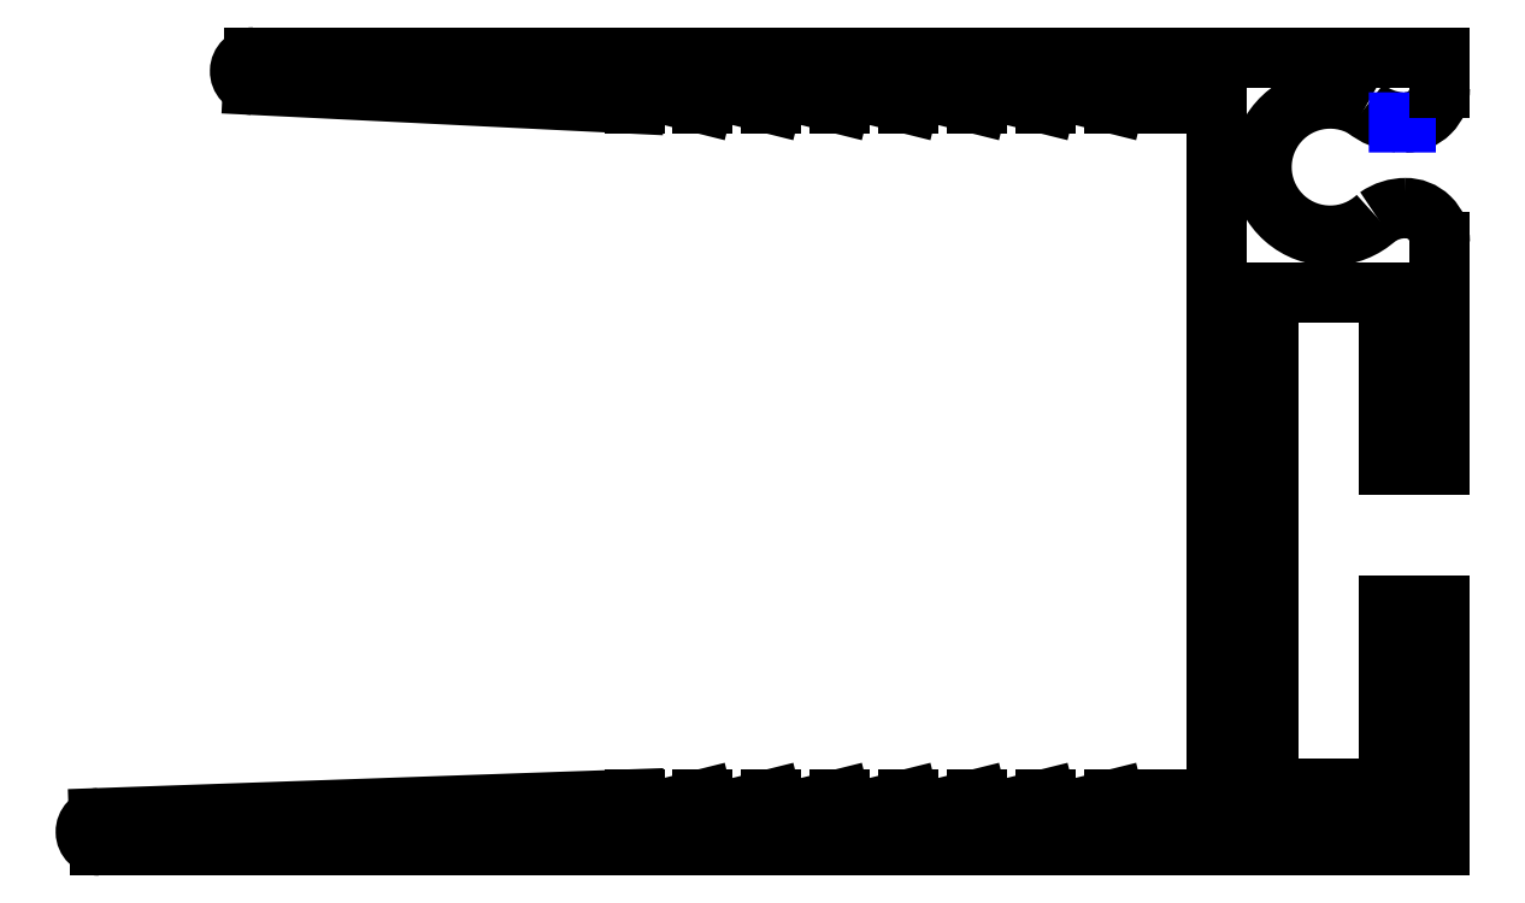
<metadata>
{"format":"dxf","ext":"dxf","renderer":"ezdxf+matplotlib","layout":"modelspace","background":"white","min_lineweight":24,"dpi":150}
</metadata>
<code>
0
SECTION
2
ENTITIES
0
LINE
8
ANA
10
351.1
20
213.3
30
0
11
390.2
21
213.3
31
0
0
LINE
8
ANA
10
378.7
20
214.7
30
0
11
376.7
21
214.2
31
0
0
LINE
8
ANA
10
376.7
20
235.5
30
0
11
378.7
21
235
31
0
0
LINE
8
ANA
10
390.2
20
236.3
30
0
11
355.6
21
236.3
31
0
0
LINE
8
ANA
10
366.7
20
214.7
30
0
11
351.1
21
214.1
31
0
0
ARC
8
ANA
10
351.1
20
213.7
30
0
40
0.4
50
92.02
51
270
0
LINE
8
ANA
10
370.7
20
214.7
30
0
11
368.7
21
214.2
31
0
0
LINE
8
ANA
10
366.7
20
214.2
30
0
11
366.7
21
214.7
31
0
0
LINE
8
ANA
10
368.7
20
214.7
30
0
11
366.7
21
214.2
31
0
0
LINE
8
ANA
10
368.7
20
214.2
30
0
11
368.7
21
214.7
31
0
0
LINE
8
ANA
10
370.7
20
214.2
30
0
11
370.7
21
214.7
31
0
0
LINE
8
ANA
10
372.7
20
214.7
30
0
11
370.7
21
214.2
31
0
0
LINE
8
ANA
10
372.7
20
214.2
30
0
11
372.7
21
214.7
31
0
0
LINE
8
ANA
10
374.7
20
214.7
30
0
11
372.7
21
214.2
31
0
0
LINE
8
ANA
10
374.7
20
214.2
30
0
11
374.7
21
214.7
31
0
0
LINE
8
ANA
10
376.7
20
214.7
30
0
11
374.7
21
214.2
31
0
0
LINE
8
ANA
10
376.7
20
214.2
30
0
11
376.7
21
214.7
31
0
0
LINE
8
ANA
10
355.6
20
235.5
30
0
11
366.7
21
235
31
0
0
ARC
8
ANA
10
355.6
20
235.9
30
0
40
0.4
50
90
51
267.2
0
LINE
8
ANA
10
368.7
20
235.5
30
0
11
370.7
21
235
31
0
0
LINE
8
ANA
10
366.7
20
235.5
30
0
11
368.7
21
235
31
0
0
LINE
8
ANA
10
366.7
20
235
30
0
11
366.7
21
235.5
31
0
0
LINE
8
ANA
10
368.7
20
235
30
0
11
368.7
21
235.5
31
0
0
LINE
8
ANA
10
372.7
20
235.5
30
0
11
374.7
21
235
31
0
0
LINE
8
ANA
10
372.7
20
235
30
0
11
372.7
21
235.5
31
0
0
LINE
8
ANA
10
370.7
20
235.5
30
0
11
372.7
21
235
31
0
0
LINE
8
ANA
10
370.7
20
235
30
0
11
370.7
21
235.5
31
0
0
LINE
8
ANA
10
376.7
20
235
30
0
11
376.7
21
235.5
31
0
0
LINE
8
ANA
10
374.7
20
235.5
30
0
11
376.7
21
235
31
0
0
LINE
8
ANA
10
374.7
20
235
30
0
11
374.7
21
235.5
31
0
0
LINE
8
ANA
10
385.2
20
215
30
0
11
385.2
21
229.5
31
0
0
LINE
8
ANA
10
388.7
20
220.3
30
0
11
388.7
21
220.3
31
0
0
LINE
8
ANA
10
390.2
20
213.3
30
0
11
390.2
21
220.3
31
0
0
LINE
8
ANA
10
383.7
20
235
30
0
11
383.7
21
214.7
31
0
0
LINE
8
ANA
10
388.7
20
215
30
0
11
385.2
21
215
31
0
0
LINE
8
ANA
10
378.7
20
214.2
30
0
11
378.7
21
214.7
31
0
0
LINE
8
ANA
10
380.7
20
214.7
30
0
11
378.7
21
214.2
31
0
0
LINE
8
ANA
10
383.7
20
214.7
30
0
11
380.7
21
214.7
31
0
0
LINE
8
ANA
10
388.7
20
220.2
30
0
11
388.7
21
215
31
0
0
LINE
8
ANA
10
388.7
20
220.3
30
0
11
388.7
21
220.2
31
0
0
ARC
8
ANA
10
389.2
20
230.9
30
0
40
1
50
360
51
91.27
0
ARC
8
ANA
10
387
20
233.1
30
0
40
2
50
59.56
51
313
0
LINE
8
ANA
10
385.2
20
229.5
30
0
11
388.7
21
229.5
31
0
0
LINE
8
ANA
10
390.2
20
224.7
30
0
11
390.2
21
230.9
31
0
0
LINE
8
ANA
10
388.7
20
229.5
30
0
11
388.7
21
224.4
31
0
0
LINE
8
ANA
10
389.3
20
224.4
30
0
11
390.2
21
224.4
31
0
0
LINE
8
ANA
10
390.2
20
220.3
30
0
11
388.7
21
220.3
31
0
0
LINE
8
ANA
10
388.7
20
224.4
30
0
11
389.3
21
224.4
31
0
0
LINE
8
ANA
10
390.2
20
224.6
30
0
11
390.2
21
224.7
31
0
0
LINE
8
ANA
10
390.2
20
224.5
30
0
11
390.2
21
224.6
31
0
0
LINE
8
ANA
10
390.2
20
224.4
30
0
11
390.2
21
224.5
31
0
0
ARC
8
ANA
10
389.2
20
230.5
30
0
40
1.458
50
89.67
51
125.3
0
LINE
8
ANA
10
389.2
20
231.9
30
0
11
389.2
21
231.9
31
0
0
POINT
8
DEFPOINTS
10
389.2
20
231.9
30
0
0
POINT
8
DEFPOINTS
10
389.2
20
231.9
30
0
0
LINE
8
ANA
10
380.7
20
235
30
0
11
383.7
21
235
31
0
0
LINE
8
ANA
10
378.7
20
235.5
30
0
11
380.7
21
235
31
0
0
LINE
8
ANA
10
378.7
20
235
30
0
11
378.7
21
235.5
31
0
0
ARC
8
ANA
10
389.2
20
235.4
30
0
40
1
50
269.7
51
9.771e-12
0
ARC
8
ANA
10
389.2
20
236.3
30
0
40
1.929
50
230.9
51
263.3
0
LINE
8
ANA
10
389.2
20
234.4
30
0
11
389
21
234.4
31
0
0
POINT
8
DEFPOINTS
10
389.2
20
234.4
30
0
0
POINT
8
DEFPOINTS
10
389.2
20
234.4
30
0
0
LINE
8
ANA
10
390.2
20
235.5
30
0
11
390.2
21
236.3
31
0
0
LINE
8
ANA
10
390.2
20
235.4
30
0
11
390.2
21
235.5
31
0
0
ENDSEC
0
EOF

</code>
